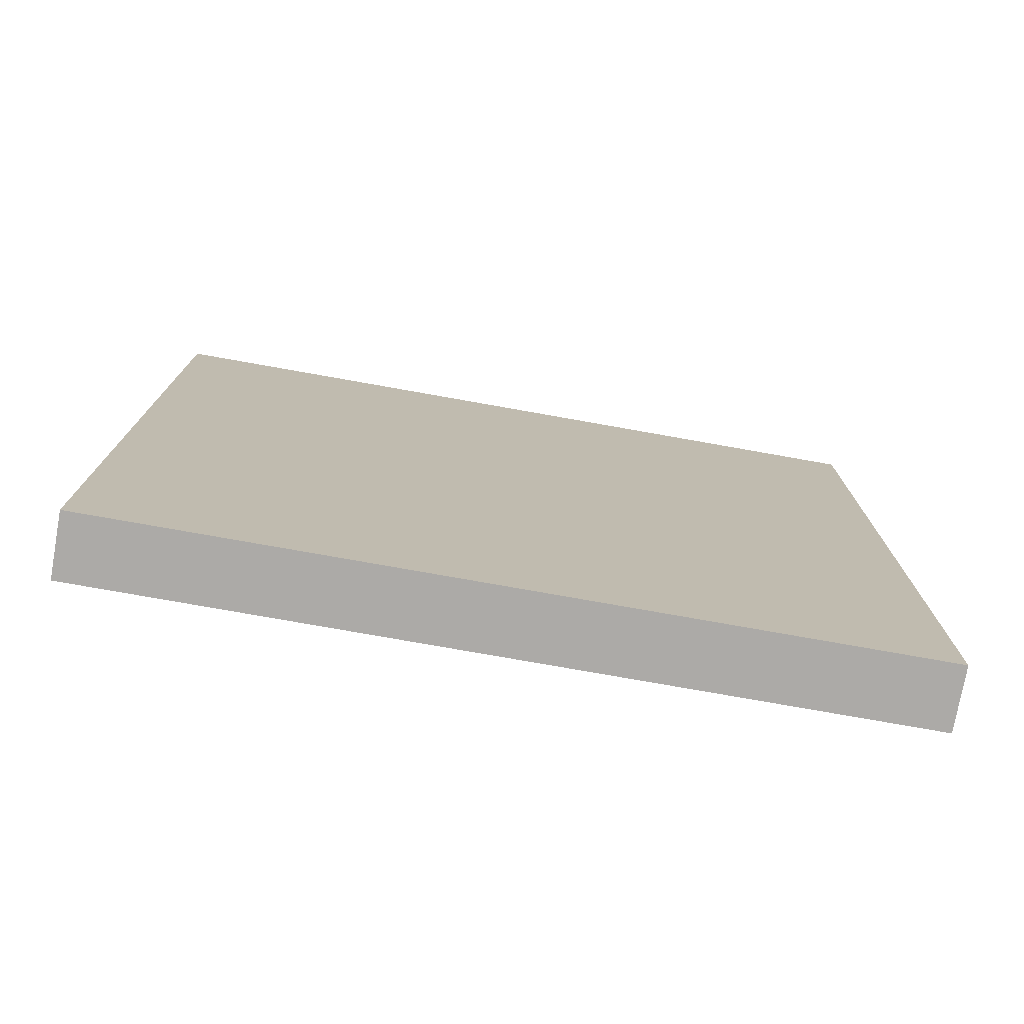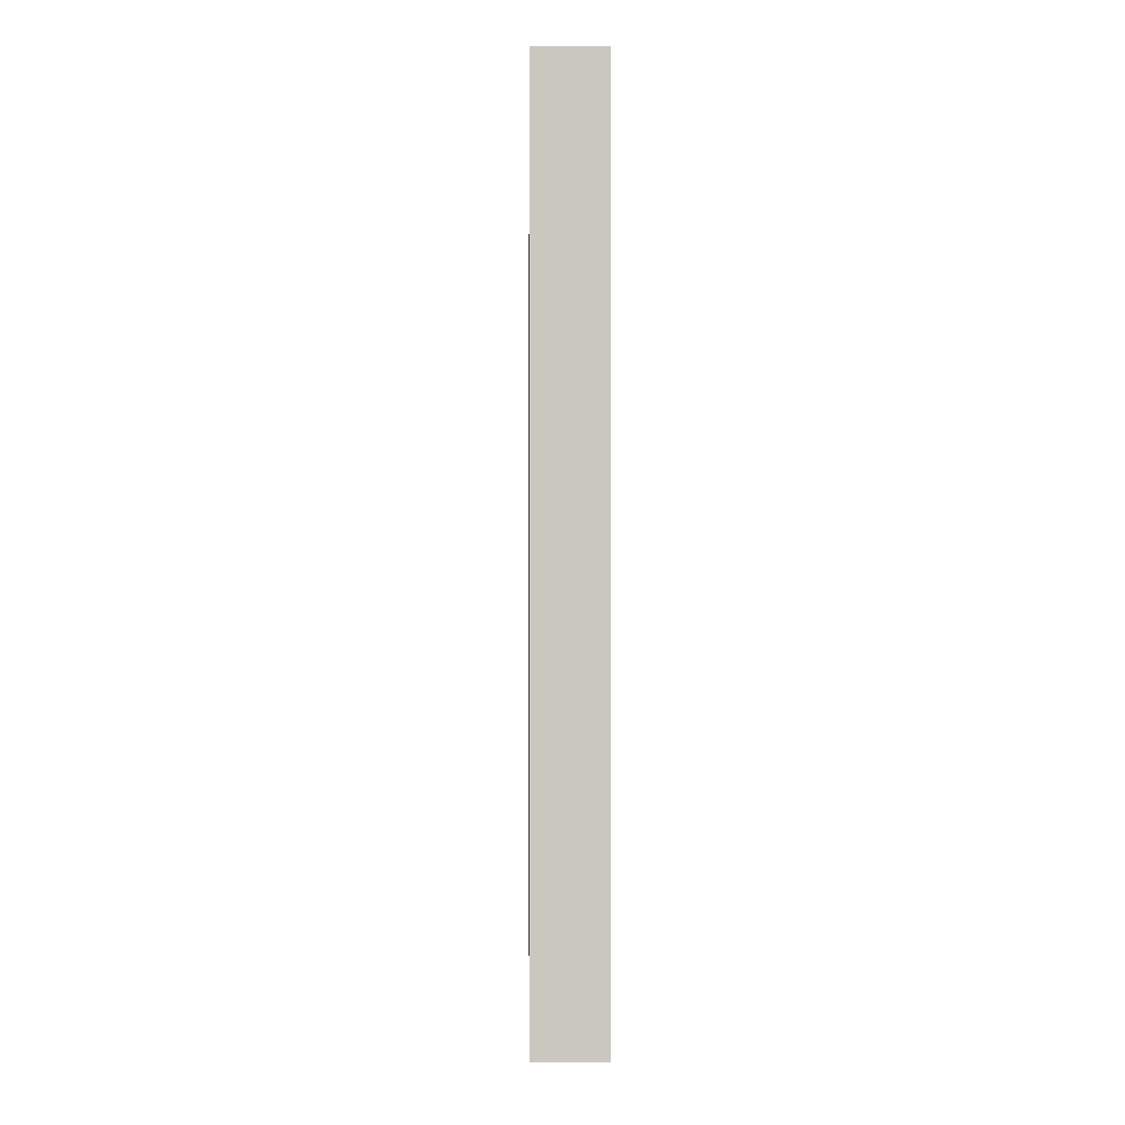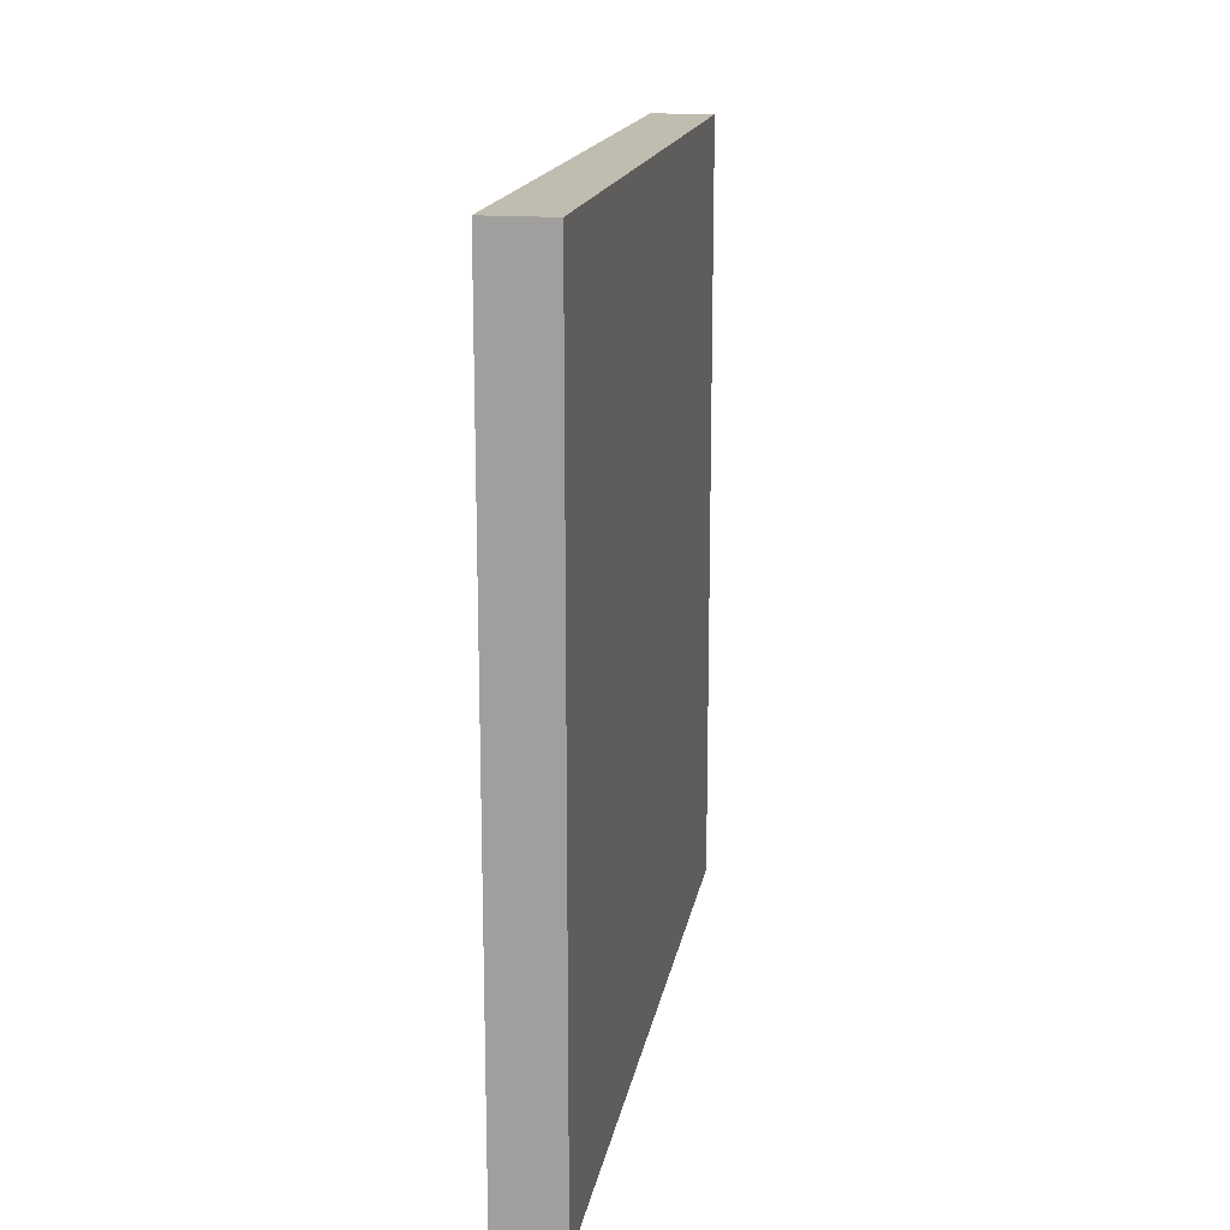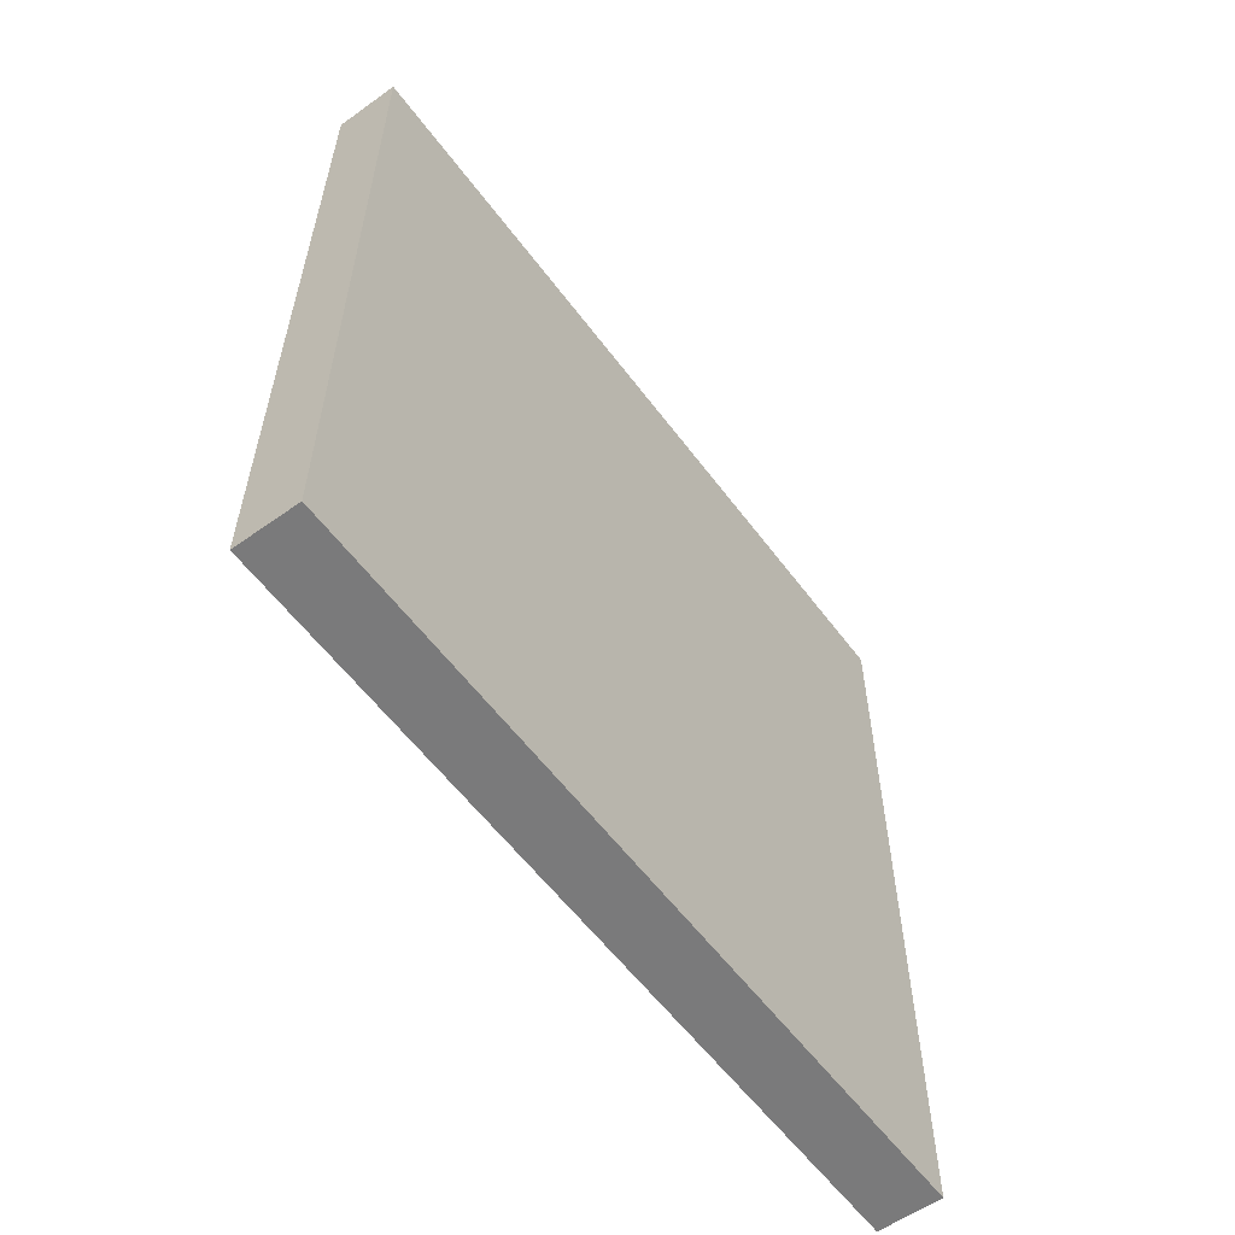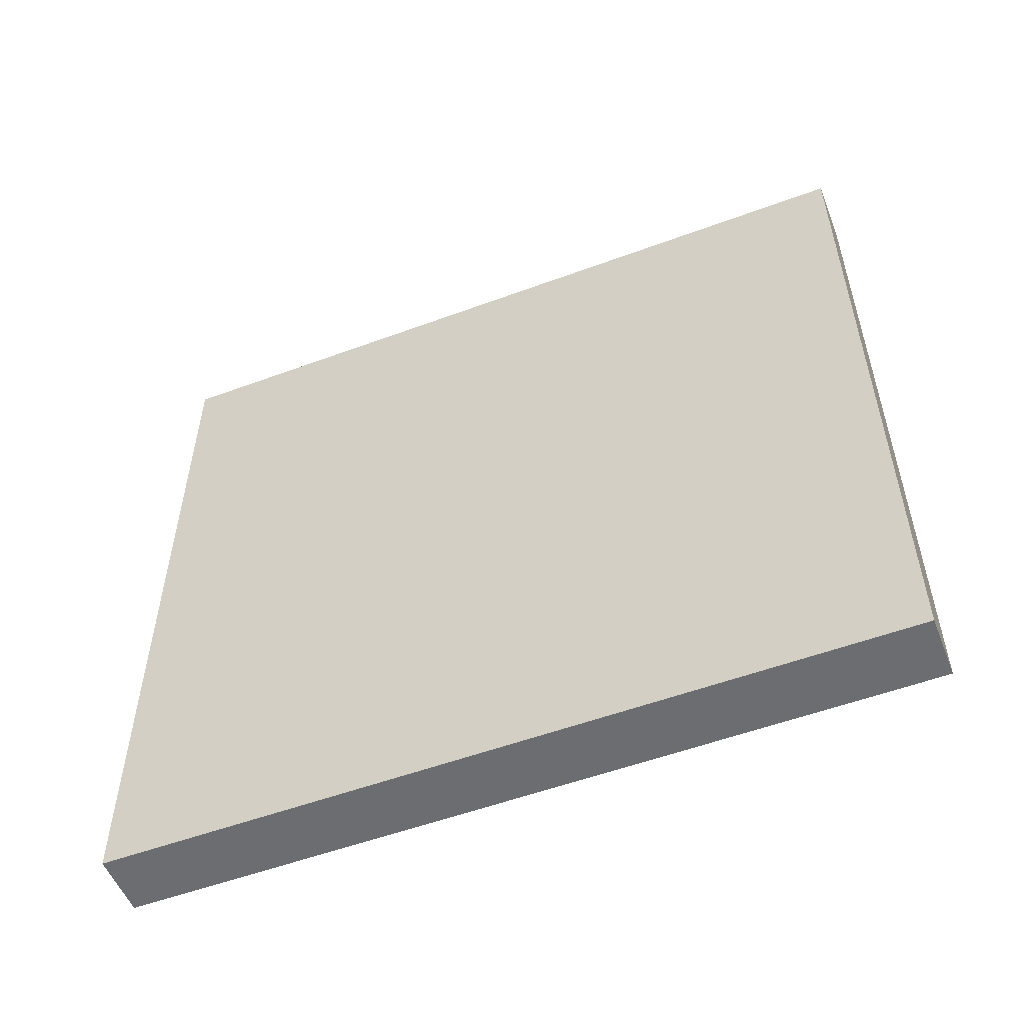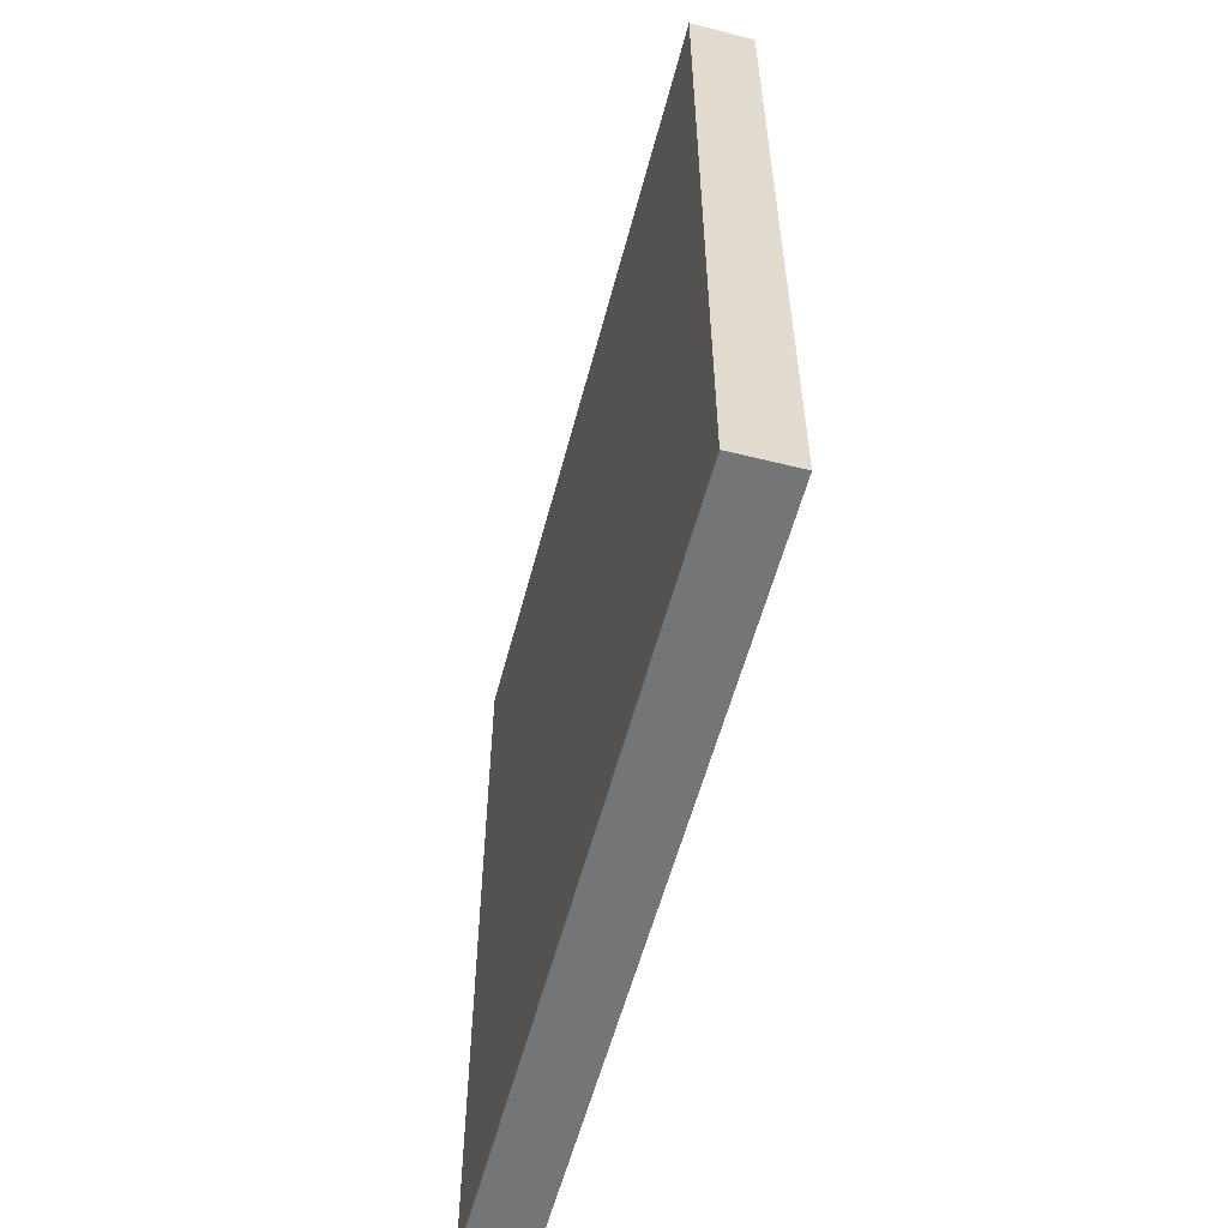
<metadata>
{"format":"obj","ext":"obj","renderer":"f3d","projection":"perspective","resolution":1024,"background":"white","views":[{"elev":-76.0,"azim":-100.1,"up":"+Y"},{"elev":-1.2,"azim":179.1,"up":"+Y"},{"elev":16.4,"azim":9.6,"up":"+Y"},{"elev":-58.1,"azim":-143.6,"up":"+Z"},{"elev":-54.0,"azim":111.5,"up":"+Z"},{"elev":-56.5,"azim":-14.6,"up":"+Z"}]}
</metadata>
<code>
g default
v 346 0 50
v 338 0 50
v 338 100 50
v 346 100 50
v 338 0 150
v 338 100 150
v 346 100 150
v 346 0 150
v 346 0 125
v 346 0 69
g polySurface313
f 1 2 3 4
f 5 6 3 2
f 7 6 5 8
f 4 3 6 7
f 1 4 10
f 4 7 10
f 10 7 9
f 7 8 9
f 5 2 8
f 8 2 9
f 9 2 10
f 2 1 10

</code>
